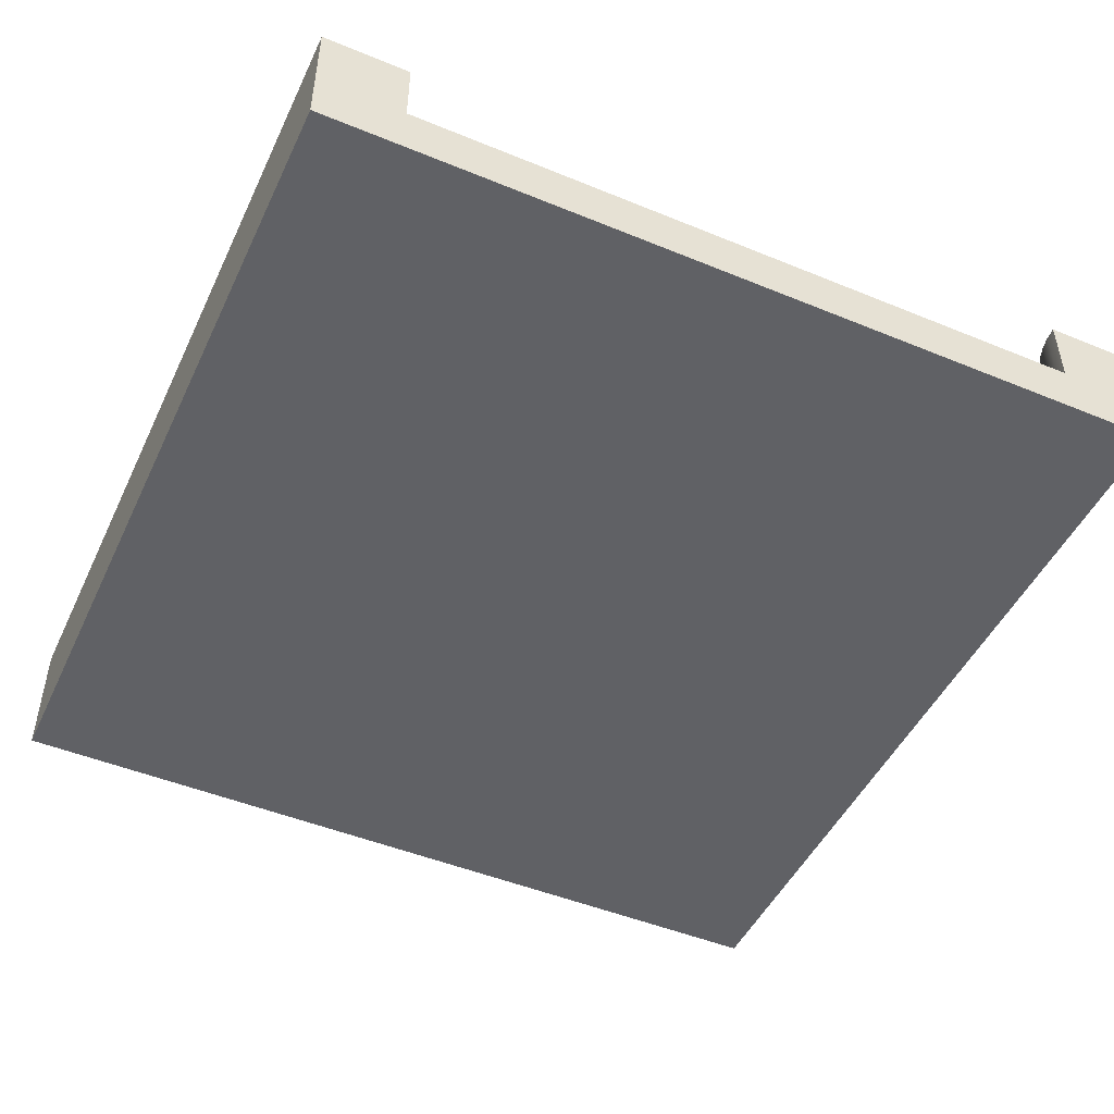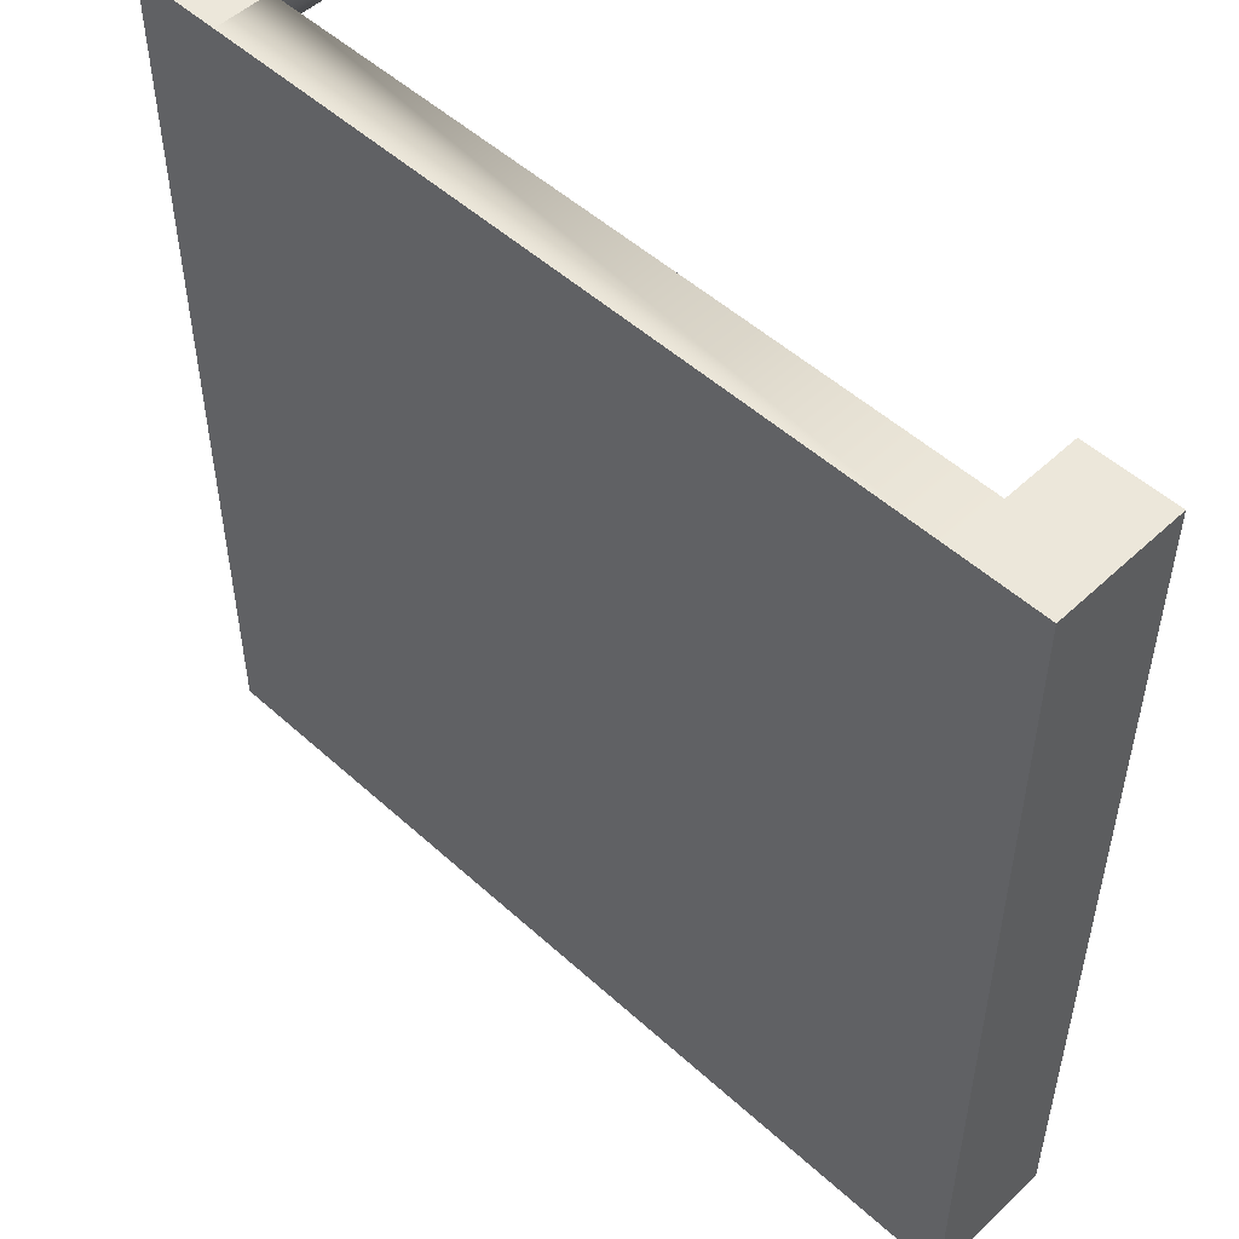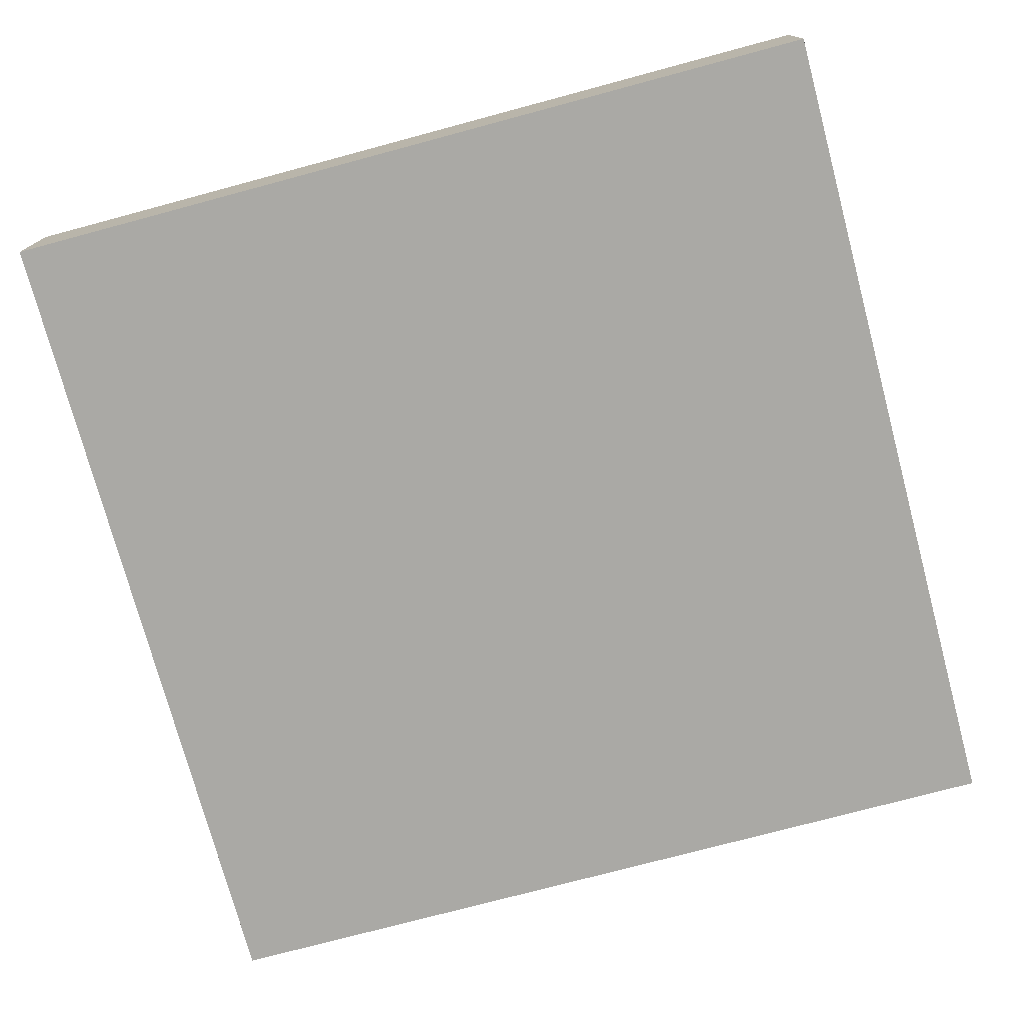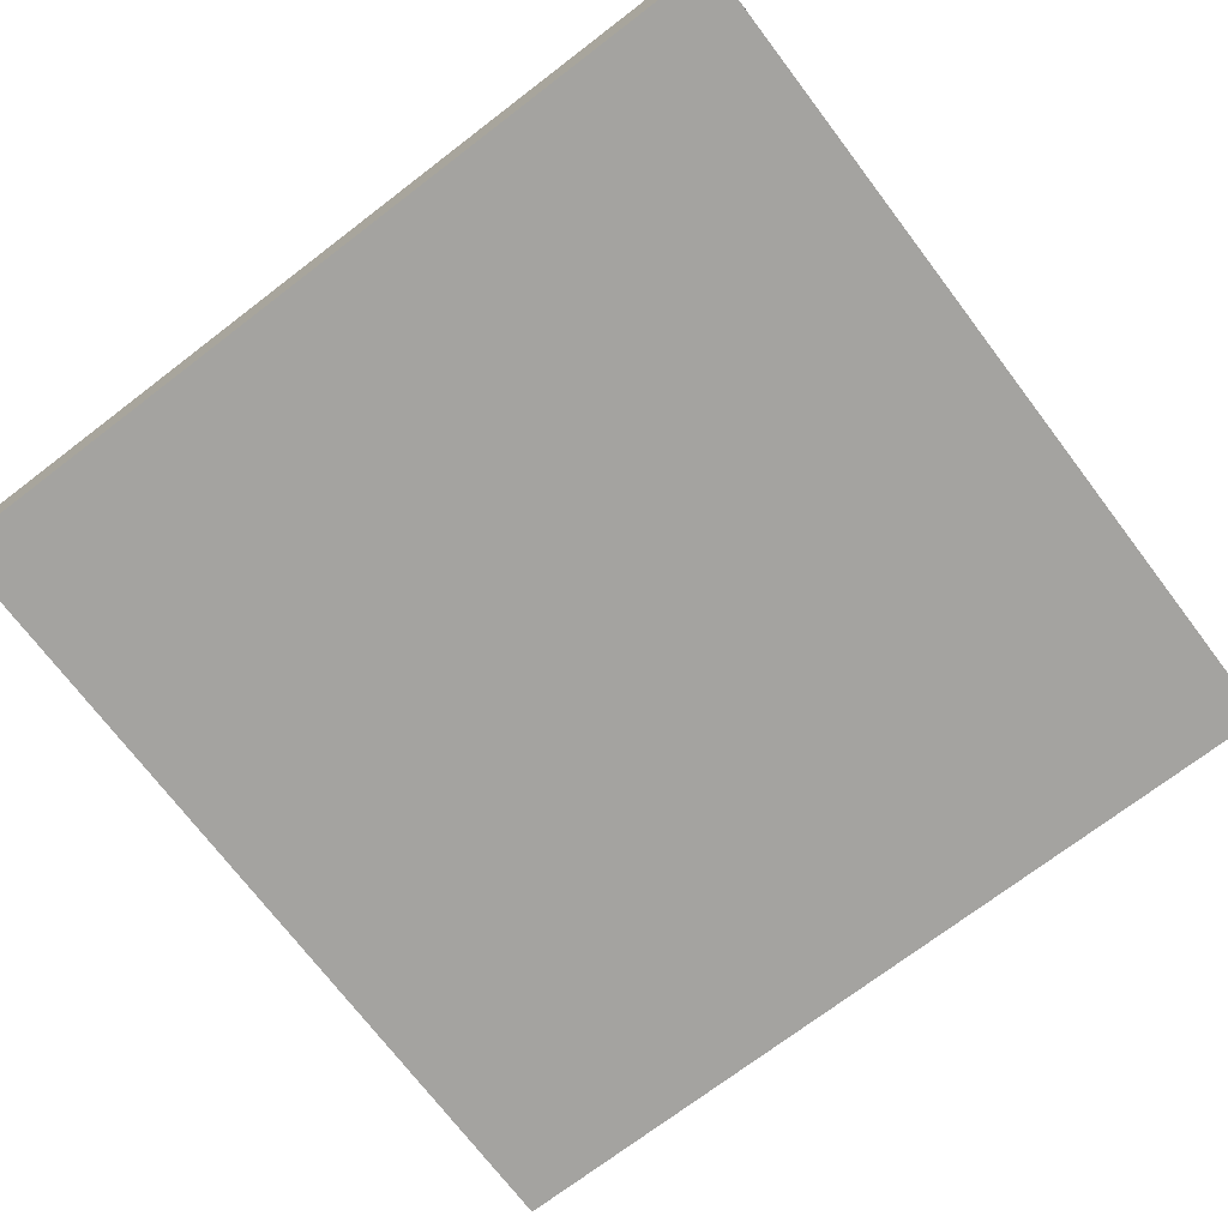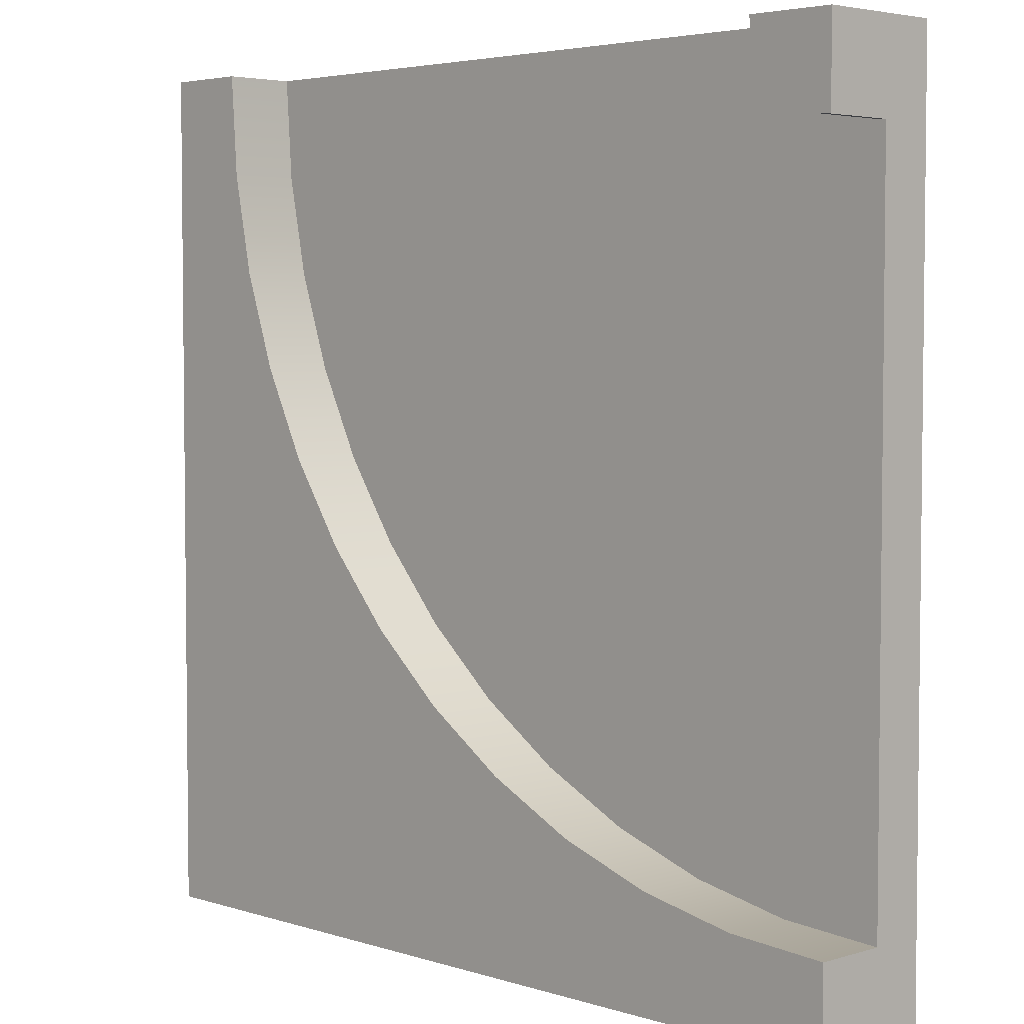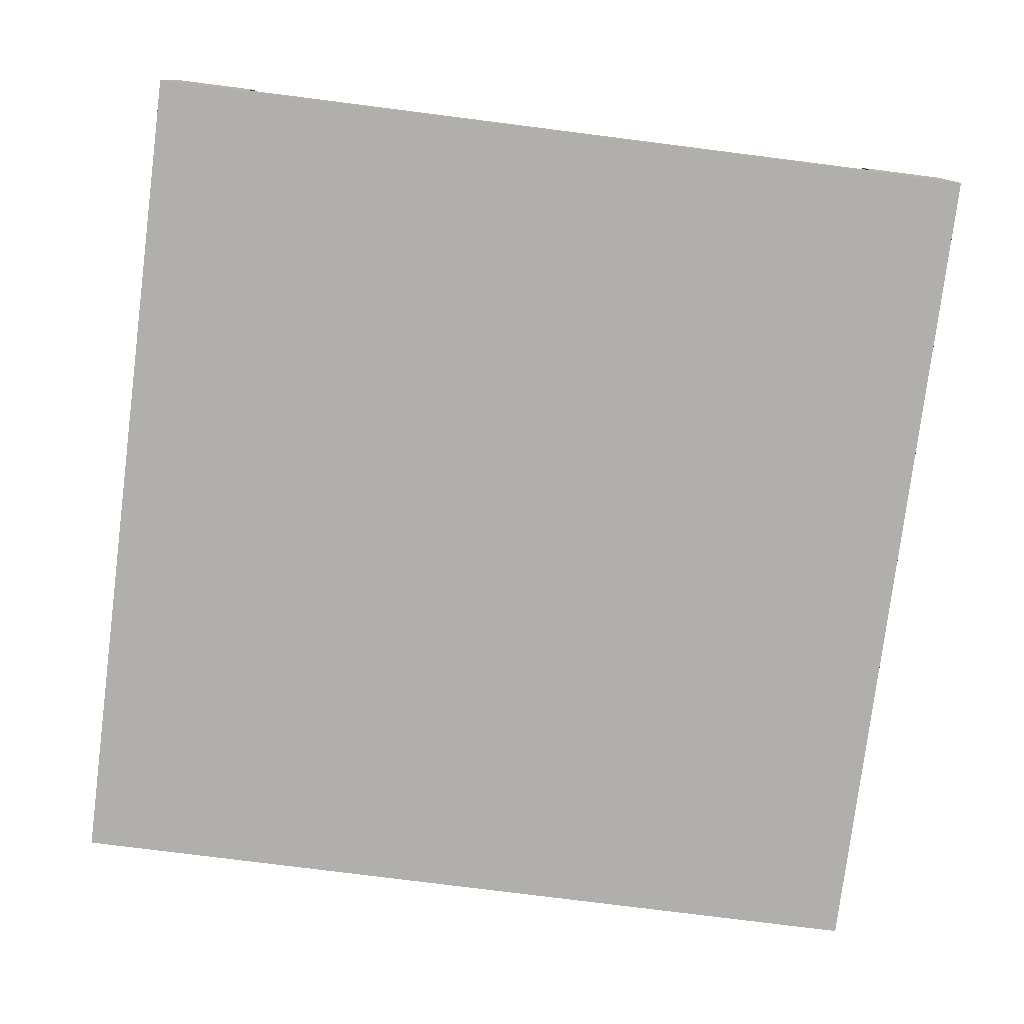
<metadata>
{"format":"obj","ext":"obj","renderer":"f3d","projection":"perspective","resolution":1024,"background":"white","views":[{"elev":-48.1,"azim":-114.7,"up":"+Y"},{"elev":51.4,"azim":44.5,"up":"+Z"},{"elev":-75.3,"azim":-165.0,"up":"+Y"},{"elev":-72.9,"azim":127.3,"up":"+Y"},{"elev":4.1,"azim":-134.2,"up":"+Z"},{"elev":-78.3,"azim":-97.2,"up":"+Y"}]}
</metadata>
<code>
o roundCornerB.002
v 0.5 0.1467 -0.5
v 0.5 -0 0.5
v 0.5 0 -0.5
v 0.5 0.1467 0.5
v -0.5 0 -0.4
v -0.5 0 -0.5
v -0.5 -0 0.4
v -0.5 -0 0.5
v -0.4 -0 0.5
v 0.4 -0 0.5
v -0.5 0.1467 -0.5
v 0.4 0.06333 0.5
v 0.4 0.1467 0.5
v -0.5 0.1467 0.5
v -0.5 0.06333 0.4
v -0.5 0.1467 0.4
v -0.5 0.1467 -0.4
v -0.3825 0.1467 -0.3923
v -0.267 0.1467 -0.3693
v -0.1556 0.1467 -0.3315
v -0.04999 0.1467 -0.2794
v 0.04788 0.1467 -0.214
v 0.1364 0.1467 -0.1364
v 0.214 0.1467 -0.04788
v 0.2794 0.1467 0.04999
v 0.3315 0.1467 0.1556
v 0.3693 0.1467 0.267
v 0.3923 0.1467 0.3825
v -0.3825 0.06333 -0.3923
v -0.5 0.06333 -0.4
v -0.267 0.06333 -0.3693
v -0.1556 0.06333 -0.3315
v -0.04999 0.06333 -0.2794
v 0.04788 0.06333 -0.214
v 0.1364 0.06333 -0.1364
v 0.214 0.06333 -0.04788
v 0.2794 0.06333 0.04999
v 0.3315 0.06333 0.1556
v 0.3693 0.06333 0.267
v 0.3923 0.06333 0.3825
v -0.4869 0.1467 0.4008
v -0.4741 0.1467 0.4034
v -0.4617 0.1467 0.4076
v -0.45 0.1467 0.4134
v -0.4391 0.1467 0.4206
v -0.4292 0.1467 0.4292
v -0.4206 0.1467 0.4391
v -0.4134 0.1467 0.45
v -0.4076 0.1467 0.4617
v -0.4034 0.1467 0.4741
v -0.4008 0.1467 0.4869
v -0.4 0.1467 0.5
v -0.4 0.06333 0.5
v -0.4008 0.06333 0.4869
v -0.4034 0.06333 0.4741
v -0.4076 0.06333 0.4617
v -0.4134 0.06333 0.45
v -0.4206 0.06333 0.4391
v -0.4292 0.06333 0.4292
v -0.4391 0.06333 0.4206
v -0.45 0.06333 0.4134
v -0.4617 0.06333 0.4076
v -0.4741 0.06333 0.4034
v -0.4869 0.06333 0.4008
f 1 2 3
f 2 1 4
f 3 5 6
f 5 3 2
f 5 2 7
f 7 2 8
f 8 2 9
f 9 2 10
f 1 6 11
f 6 1 3
f 2 12 10
f 12 2 13
f 13 2 4
f 14 7 8
f 7 14 15
f 15 14 16
f 17 1 11
f 1 17 18
f 1 18 19
f 1 19 20
f 1 20 21
f 1 21 22
f 1 22 23
f 1 23 24
f 1 24 25
f 1 25 26
f 1 26 4
f 4 26 27
f 4 27 28
f 4 28 13
f 29 17 30
f 17 29 18
f 31 18 29
f 18 31 19
f 32 19 31
f 19 32 20
f 33 20 32
f 20 33 21
f 34 21 33
f 21 34 22
f 35 22 34
f 22 35 23
f 36 23 35
f 23 36 24
f 37 24 36
f 24 37 25
f 38 25 37
f 25 38 26
f 39 26 38
f 26 39 27
f 40 27 39
f 27 40 28
f 12 28 40
f 28 12 13
f 14 41 16
f 41 14 42
f 42 14 43
f 43 14 44
f 44 14 45
f 45 14 46
f 46 14 47
f 47 14 48
f 48 14 49
f 49 14 50
f 50 14 51
f 51 14 52
f 51 53 54
f 53 51 52
f 50 54 55
f 54 50 51
f 49 55 56
f 55 49 50
f 48 56 57
f 56 48 49
f 47 57 58
f 57 47 48
f 46 58 59
f 58 46 47
f 46 60 45
f 60 46 59
f 45 61 44
f 61 45 60
f 44 62 43
f 62 44 61
f 43 63 42
f 63 43 62
f 42 64 41
f 64 42 63
f 41 15 16
f 15 41 64
f 30 6 5
f 6 30 11
f 11 30 17
f 9 14 8
f 14 9 52
f 52 9 53
f 15 29 30
f 29 15 31
f 31 15 32
f 32 15 33
f 33 15 34
f 34 15 35
f 35 15 36
f 36 15 37
f 37 15 38
f 38 15 39
f 39 15 40
f 40 15 64
f 40 64 12
f 12 64 63
f 12 63 62
f 12 62 61
f 12 61 60
f 12 60 59
f 12 59 58
f 12 58 57
f 12 57 56
f 12 56 55
f 12 55 54
f 12 54 53
f 15 5 7
f 5 15 30
f 10 53 9
f 53 10 12

</code>
